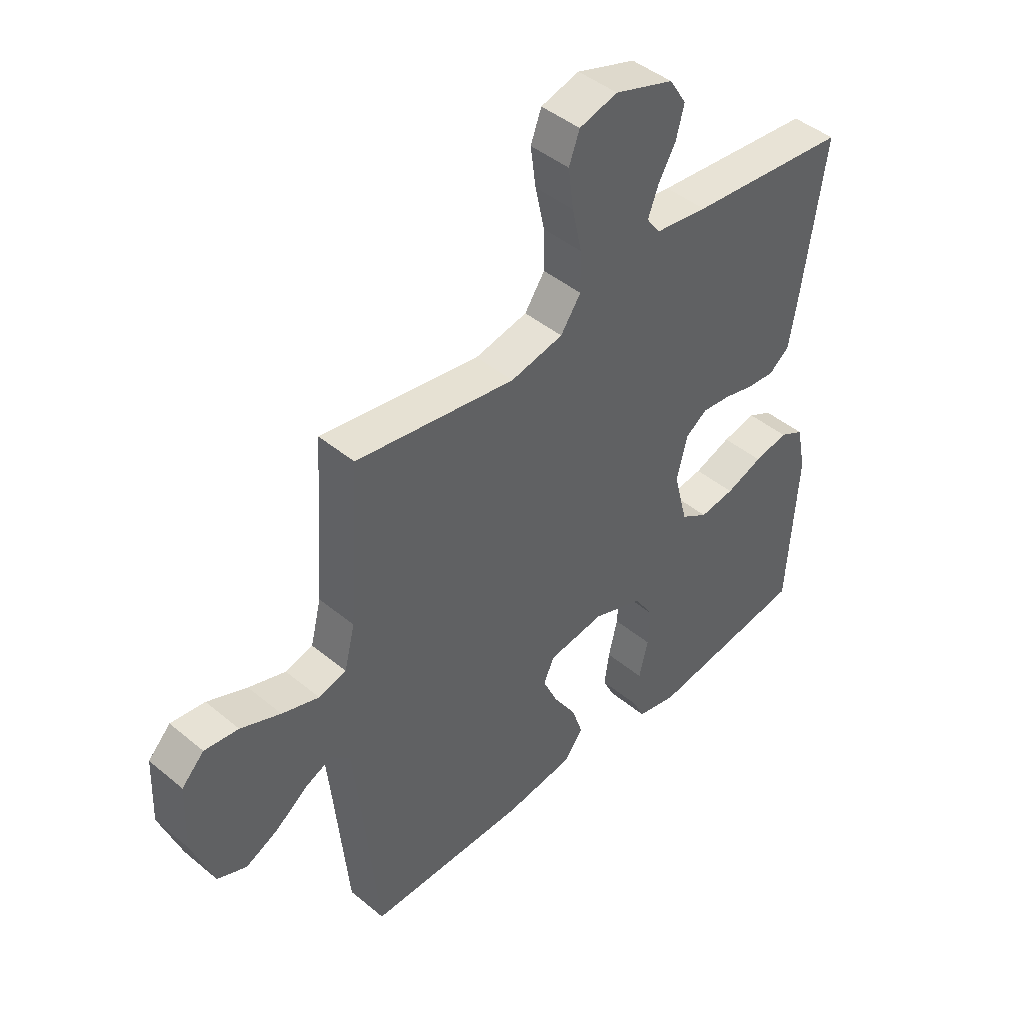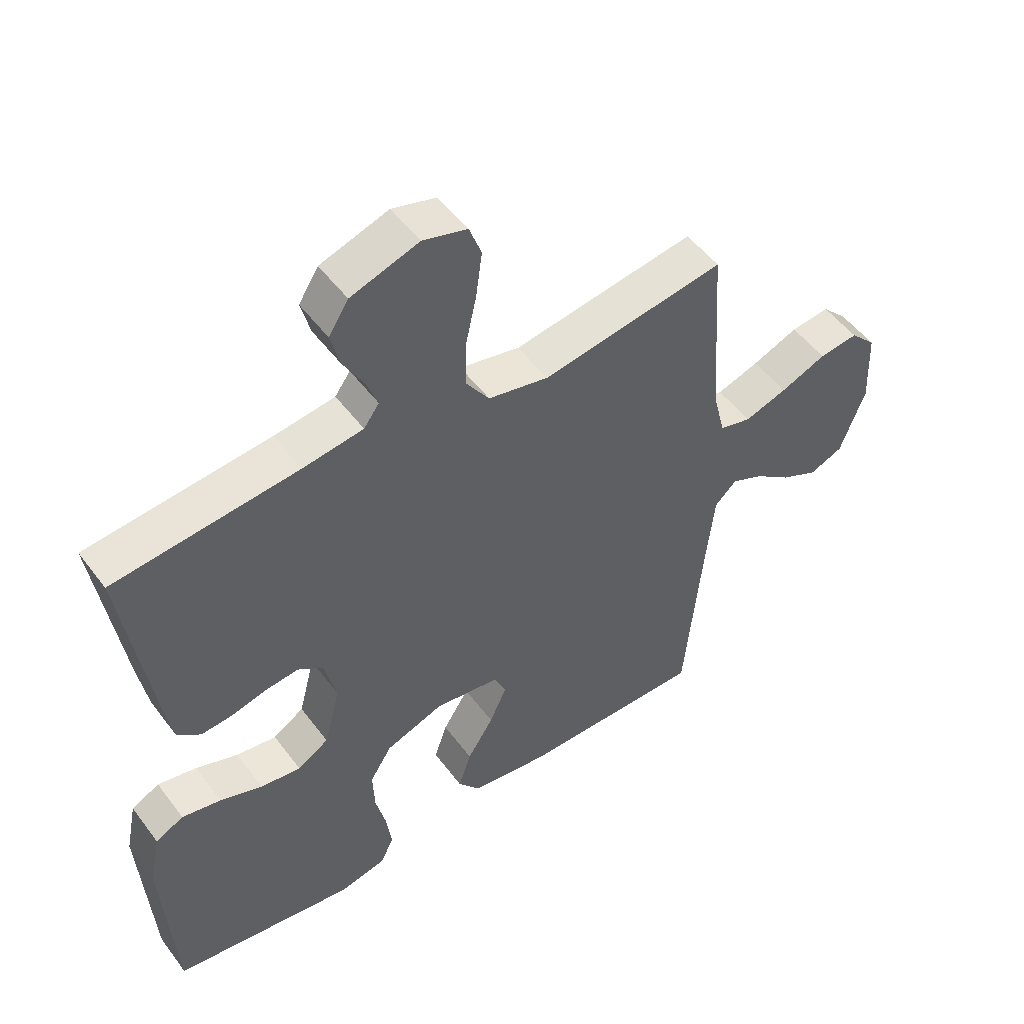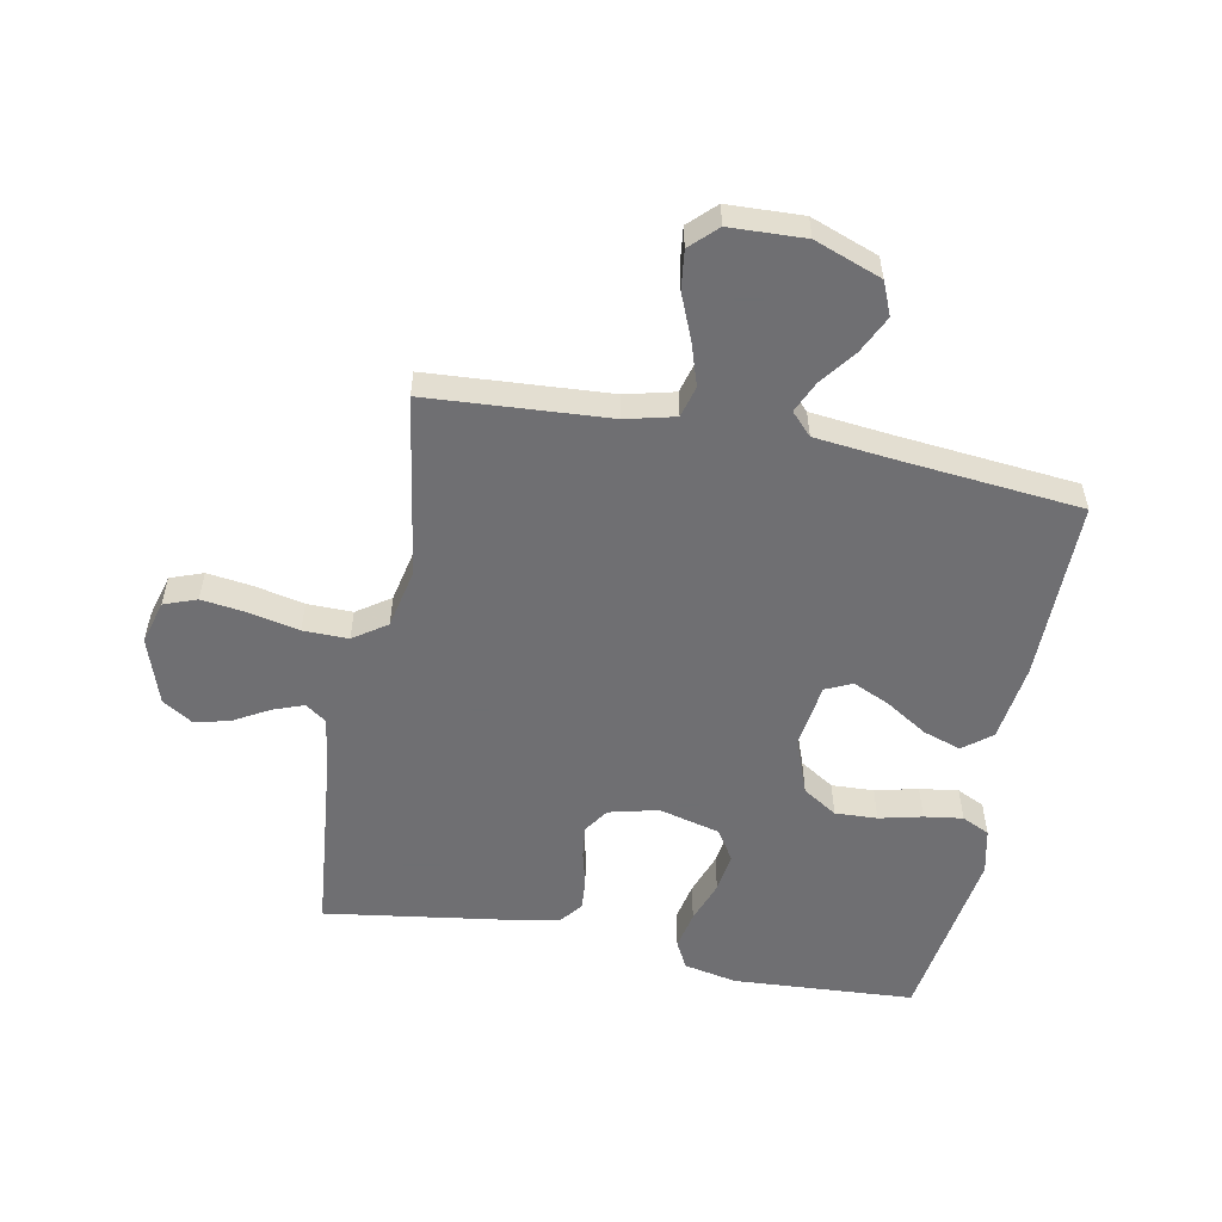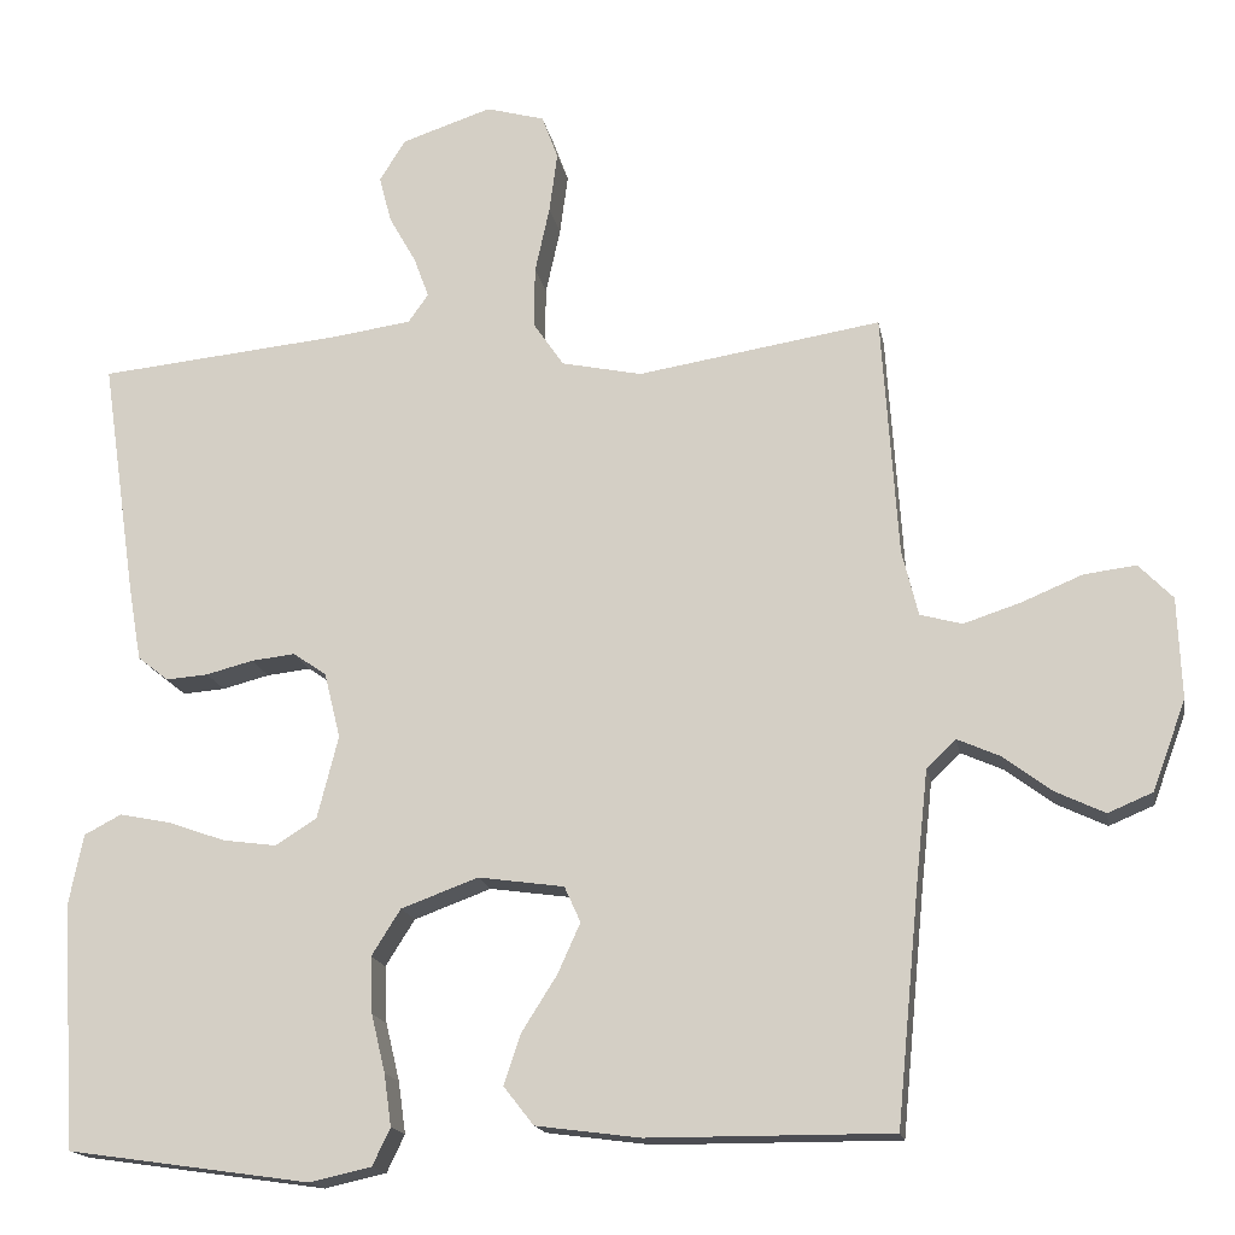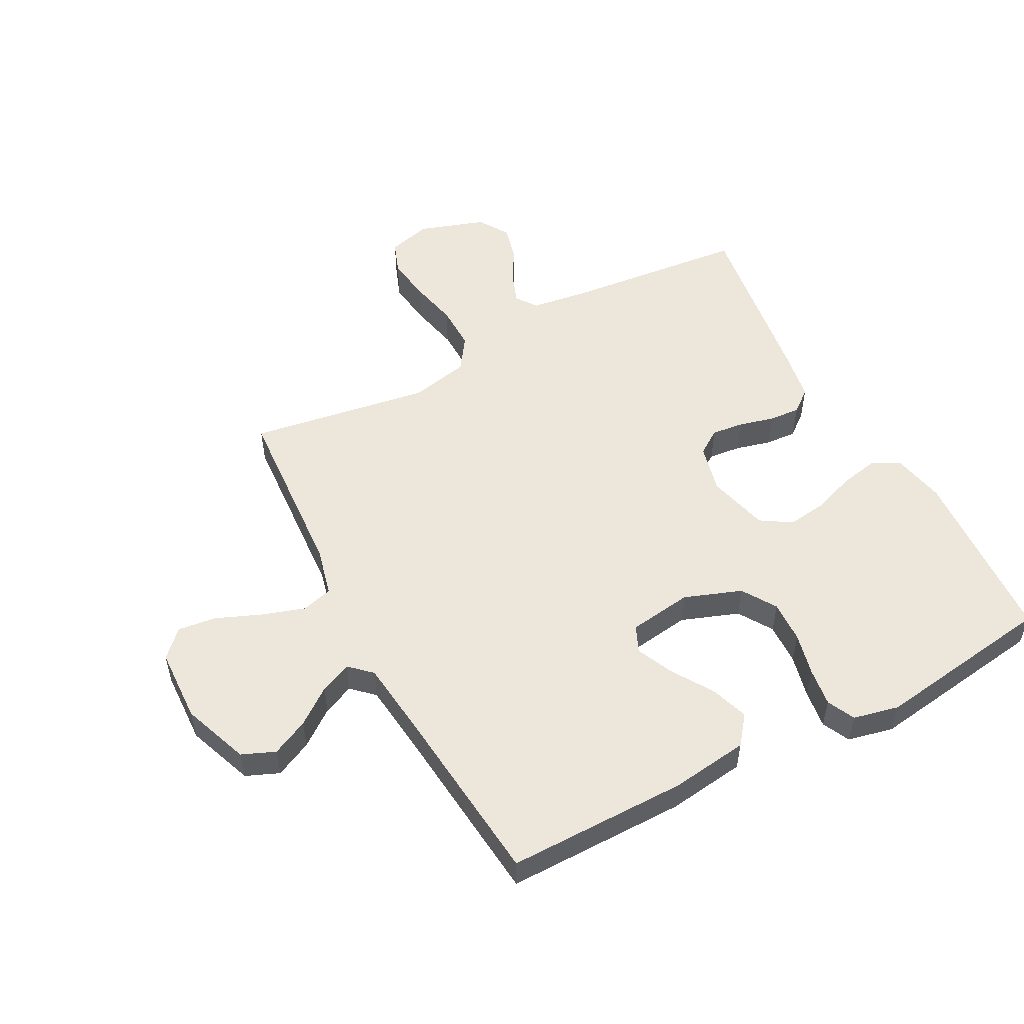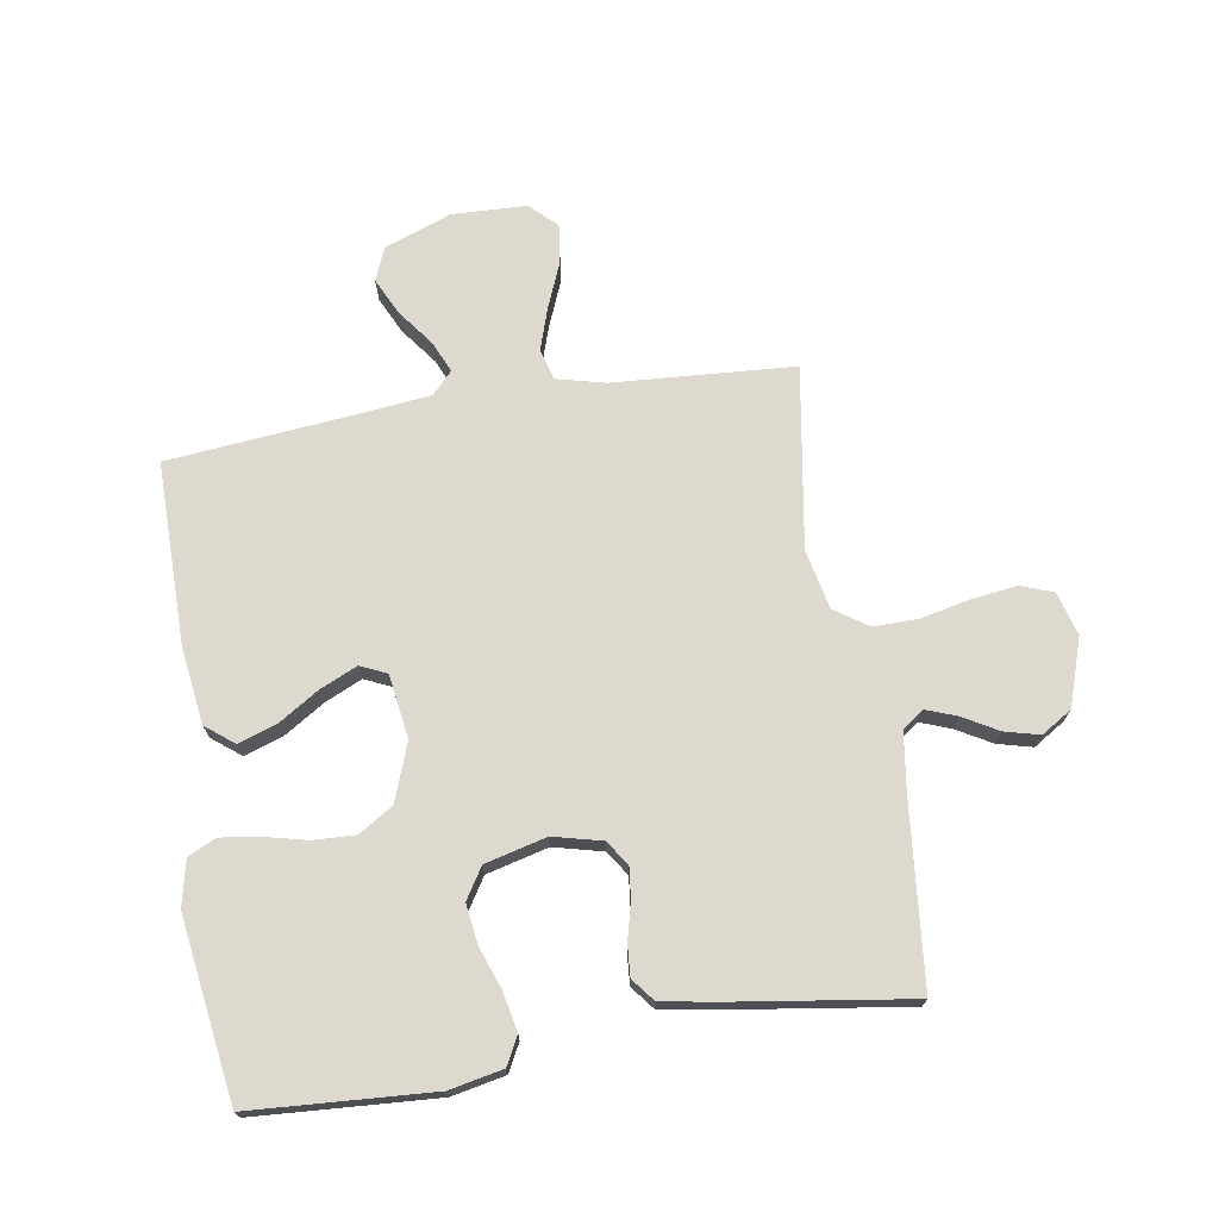
<metadata>
{"format":"obj","ext":"obj","renderer":"f3d","projection":"perspective","resolution":1024,"background":"white","views":[{"elev":44.5,"azim":134.0,"up":"+Z"},{"elev":50.8,"azim":-35.5,"up":"+Z"},{"elev":-54.7,"azim":79.0,"up":"+Y"},{"elev":-16.5,"azim":10.2,"up":"+Z"},{"elev":52.7,"azim":152.0,"up":"+Y"},{"elev":71.7,"azim":-99.2,"up":"+Y"}]}
</metadata>
<code>
v 0.5 0.07 0.5
v 0.52 0.07 0.2
v 0.54 0.07 0.119
v 0.592 0.07 0.105
v 0.662 0.07 0.128
v 0.737 0.07 0.159
v 0.801 0.07 0.167
v 0.843 0.07 0.124
v 0.848 0.07 0
v 0.807 0.07 -0.111
v 0.752 0.07 -0.134
v 0.691 0.07 -0.105
v 0.631 0.07 -0.06
v 0.579 0.07 -0.037
v 0.543 0.07 -0.071
v 0.529 0.07 -0.2
v 0.5 0.07 -0.5
v 0.2 0.07 -0.499
v 0.071 0.07 -0.482
v 0.034 0.07 -0.435
v 0.055 0.07 -0.372
v 0.098 0.07 -0.304
v 0.126 0.07 -0.242
v 0.106 0.07 -0.198
v 0 0.07 -0.183
v -0.095 0.07 -0.218
v -0.131 0.07 -0.275
v -0.128 0.07 -0.345
v -0.111 0.07 -0.416
v -0.102 0.07 -0.48
v -0.124 0.07 -0.526
v -0.2 0.07 -0.543
v -0.5 0.07 -0.5
v -0.519 0.07 -0.2
v -0.501 0.07 -0.111
v -0.455 0.07 -0.087
v -0.391 0.07 -0.1
v -0.321 0.07 -0.125
v -0.255 0.07 -0.134
v -0.204 0.07 -0.102
v -0.178 0.07 0
v -0.198 0.07 0.081
v -0.239 0.07 0.109
v -0.293 0.07 0.103
v -0.351 0.07 0.088
v -0.403 0.07 0.084
v -0.441 0.07 0.114
v -0.456 0.07 0.2
v -0.5 0.07 0.5
v -0.2 0.07 0.53
v -0.101 0.07 0.544
v -0.076 0.07 0.579
v -0.095 0.07 0.63
v -0.128 0.07 0.688
v -0.143 0.07 0.746
v -0.111 0.07 0.797
v 0 0.07 0.834
v 0.072 0.07 0.814
v 0.092 0.07 0.76
v 0.082 0.07 0.685
v 0.064 0.07 0.603
v 0.063 0.07 0.528
v 0.101 0.07 0.473
v 0.2 0.07 0.452
v 0.5 0 0.5
v 0.52 0 0.2
v 0.54 0 0.119
v 0.592 0 0.105
v 0.662 0 0.128
v 0.737 0 0.159
v 0.801 0 0.167
v 0.843 0 0.124
v 0.848 0 0
v 0.807 0 -0.111
v 0.752 0 -0.134
v 0.691 0 -0.105
v 0.631 0 -0.06
v 0.579 0 -0.037
v 0.543 0 -0.071
v 0.529 0 -0.2
v 0.5 0 -0.5
v 0.2 0 -0.499
v 0.071 0 -0.482
v 0.034 0 -0.435
v 0.055 0 -0.372
v 0.098 0 -0.304
v 0.126 0 -0.242
v 0.106 0 -0.198
v 0 0 -0.183
v -0.095 0 -0.218
v -0.131 0 -0.275
v -0.128 0 -0.345
v -0.111 0 -0.416
v -0.102 0 -0.48
v -0.124 0 -0.526
v -0.2 0 -0.543
v -0.5 0 -0.5
v -0.519 0 -0.2
v -0.501 0 -0.111
v -0.455 0 -0.087
v -0.391 0 -0.1
v -0.321 0 -0.125
v -0.255 0 -0.134
v -0.204 0 -0.102
v -0.178 0 0
v -0.198 0 0.081
v -0.239 0 0.109
v -0.293 0 0.103
v -0.351 0 0.088
v -0.403 0 0.084
v -0.441 0 0.114
v -0.456 0 0.2
v -0.5 0 0.5
v -0.2 0 0.53
v -0.101 0 0.544
v -0.076 0 0.579
v -0.095 0 0.63
v -0.128 0 0.688
v -0.143 0 0.746
v -0.111 0 0.797
v 0 0 0.834
v 0.072 0 0.814
v 0.092 0 0.76
v 0.082 0 0.685
v 0.064 0 0.603
v 0.063 0 0.528
v 0.101 0 0.473
v 0.2 0 0.452
f 59 60 61
f 58 59 61
f 57 58 61
f 56 57 61
f 55 56 61
f 54 55 61
f 53 54 61
f 52 53 61 62
f 51 52 62 63
f 48 49 50
f 47 48 50
f 46 47 50
f 45 46 50
f 44 45 50
f 50 51 63
f 44 50 63
f 43 44 63
f 36 37 38
f 35 36 38
f 34 35 38
f 33 34 38
f 32 33 38
f 31 32 38
f 30 31 38
f 29 30 38
f 28 29 38
f 27 28 38 39
f 26 27 39 40
f 20 21 22
f 19 20 22
f 18 19 22
f 17 18 22
f 16 17 22
f 15 16 22 23
f 14 15 23 24
f 11 12 13
f 10 11 13
f 9 10 13
f 8 9 13
f 7 8 13
f 6 7 13
f 5 6 13
f 4 5 13 14
f 14 24 25
f 4 14 25
f 3 4 25
f 64 1 2
f 64 2 3
f 63 64 3
f 43 63 3
f 42 43 3
f 3 25 26
f 42 3 26
f 41 42 26
f 26 40 41
f 125 124 123
f 125 123 122
f 125 122 121
f 125 121 120
f 125 120 119
f 125 119 118
f 125 118 117
f 126 125 117 116
f 127 126 116 115
f 114 113 112
f 114 112 111
f 114 111 110
f 114 110 109
f 114 109 108
f 127 115 114
f 127 114 108
f 127 108 107
f 102 101 100
f 102 100 99
f 102 99 98
f 102 98 97
f 102 97 96
f 102 96 95
f 102 95 94
f 102 94 93
f 102 93 92
f 103 102 92 91
f 104 103 91 90
f 86 85 84
f 86 84 83
f 86 83 82
f 86 82 81
f 86 81 80
f 87 86 80 79
f 88 87 79 78
f 77 76 75
f 77 75 74
f 77 74 73
f 77 73 72
f 77 72 71
f 77 71 70
f 77 70 69
f 78 77 69 68
f 89 88 78
f 89 78 68
f 89 68 67
f 66 65 128
f 67 66 128
f 67 128 127
f 67 127 107
f 67 107 106
f 90 89 67
f 90 67 106
f 90 106 105
f 105 104 90
f 1 65 66 2
f 2 66 67 3
f 3 67 68 4
f 4 68 69 5
f 5 69 70 6
f 6 70 71 7
f 7 71 72 8
f 8 72 73 9
f 9 73 74 10
f 10 74 75 11
f 11 75 76 12
f 12 76 77 13
f 13 77 78 14
f 14 78 79 15
f 15 79 80 16
f 16 80 81 17
f 17 81 82 18
f 18 82 83 19
f 19 83 84 20
f 20 84 85 21
f 21 85 86 22
f 22 86 87 23
f 23 87 88 24
f 24 88 89 25
f 25 89 90 26
f 26 90 91 27
f 27 91 92 28
f 28 92 93 29
f 29 93 94 30
f 30 94 95 31
f 31 95 96 32
f 32 96 97 33
f 33 97 98 34
f 34 98 99 35
f 35 99 100 36
f 36 100 101 37
f 37 101 102 38
f 38 102 103 39
f 39 103 104 40
f 40 104 105 41
f 41 105 106 42
f 42 106 107 43
f 43 107 108 44
f 44 108 109 45
f 45 109 110 46
f 46 110 111 47
f 47 111 112 48
f 48 112 113 49
f 49 113 114 50
f 50 114 115 51
f 51 115 116 52
f 52 116 117 53
f 53 117 118 54
f 54 118 119 55
f 55 119 120 56
f 56 120 121 57
f 57 121 122 58
f 58 122 123 59
f 59 123 124 60
f 60 124 125 61
f 61 125 126 62
f 62 126 127 63
f 63 127 128 64
f 64 128 65 1

</code>
